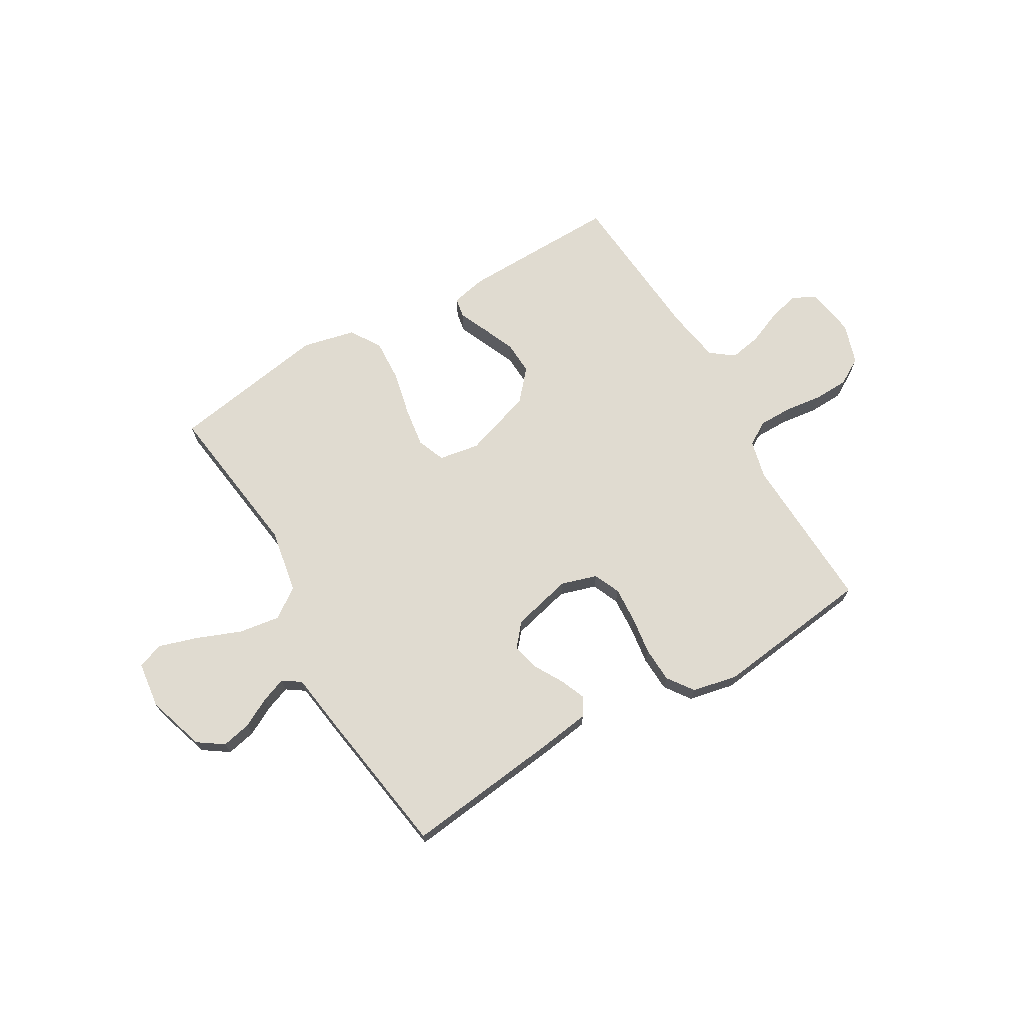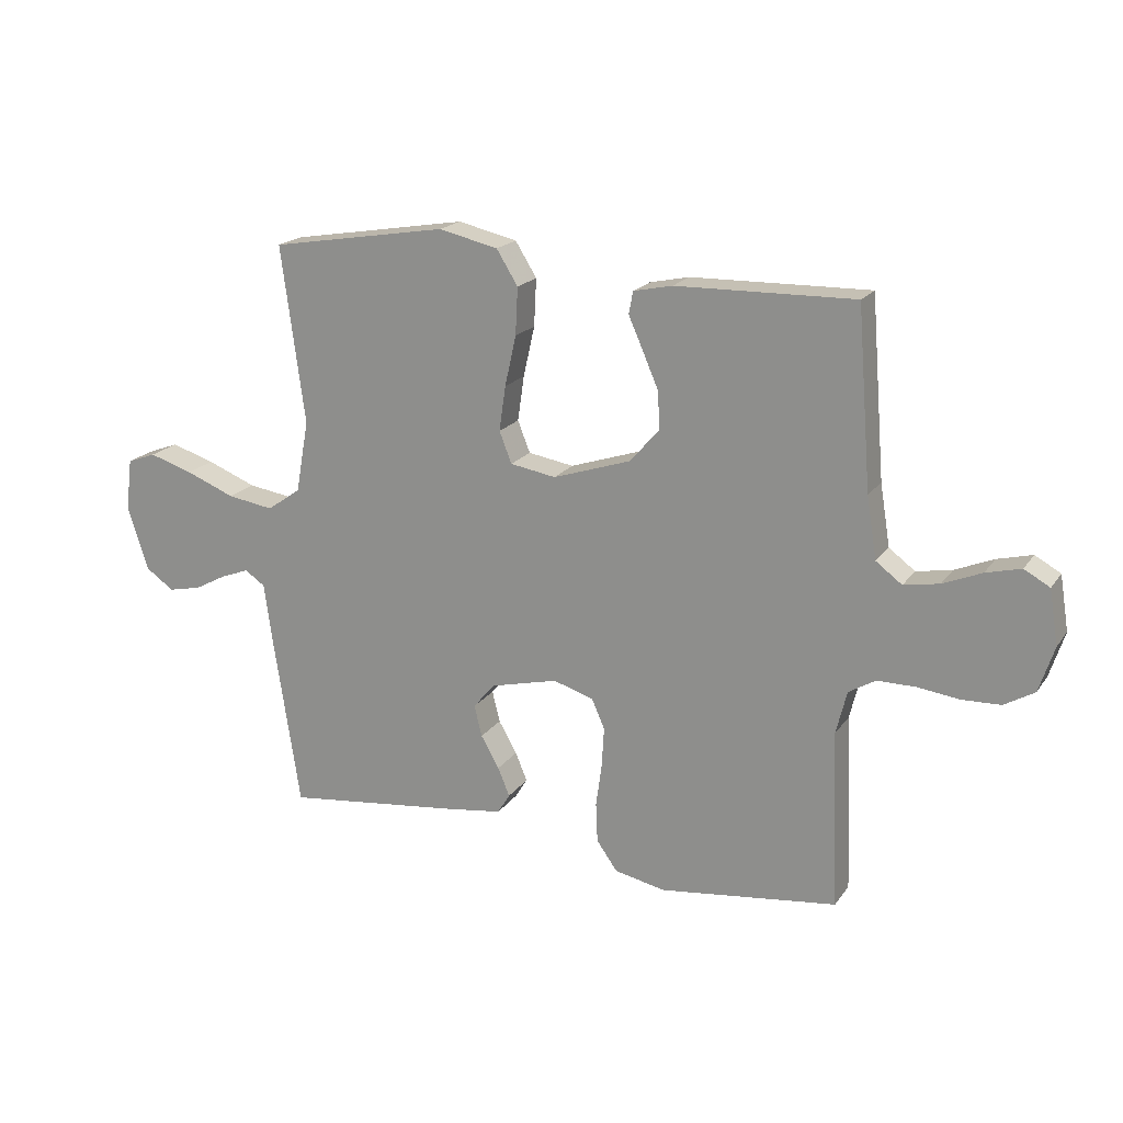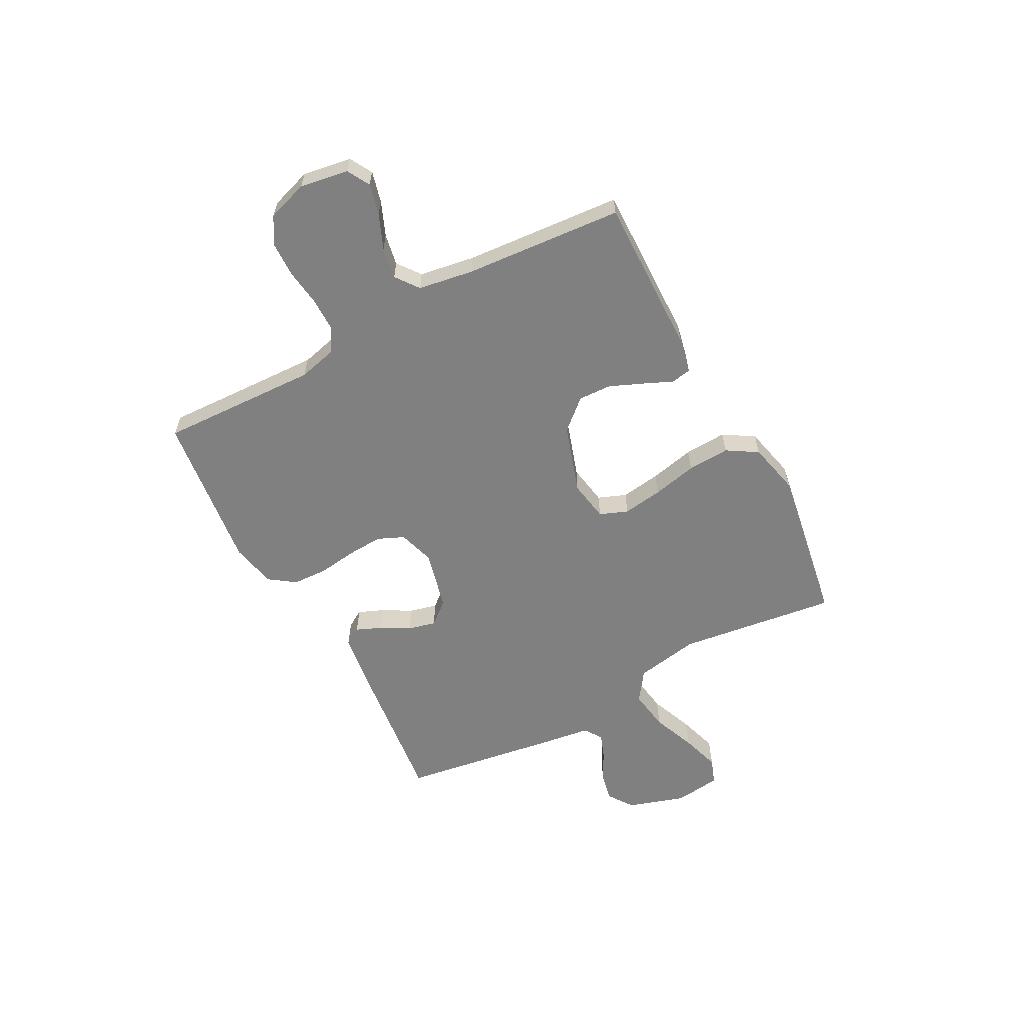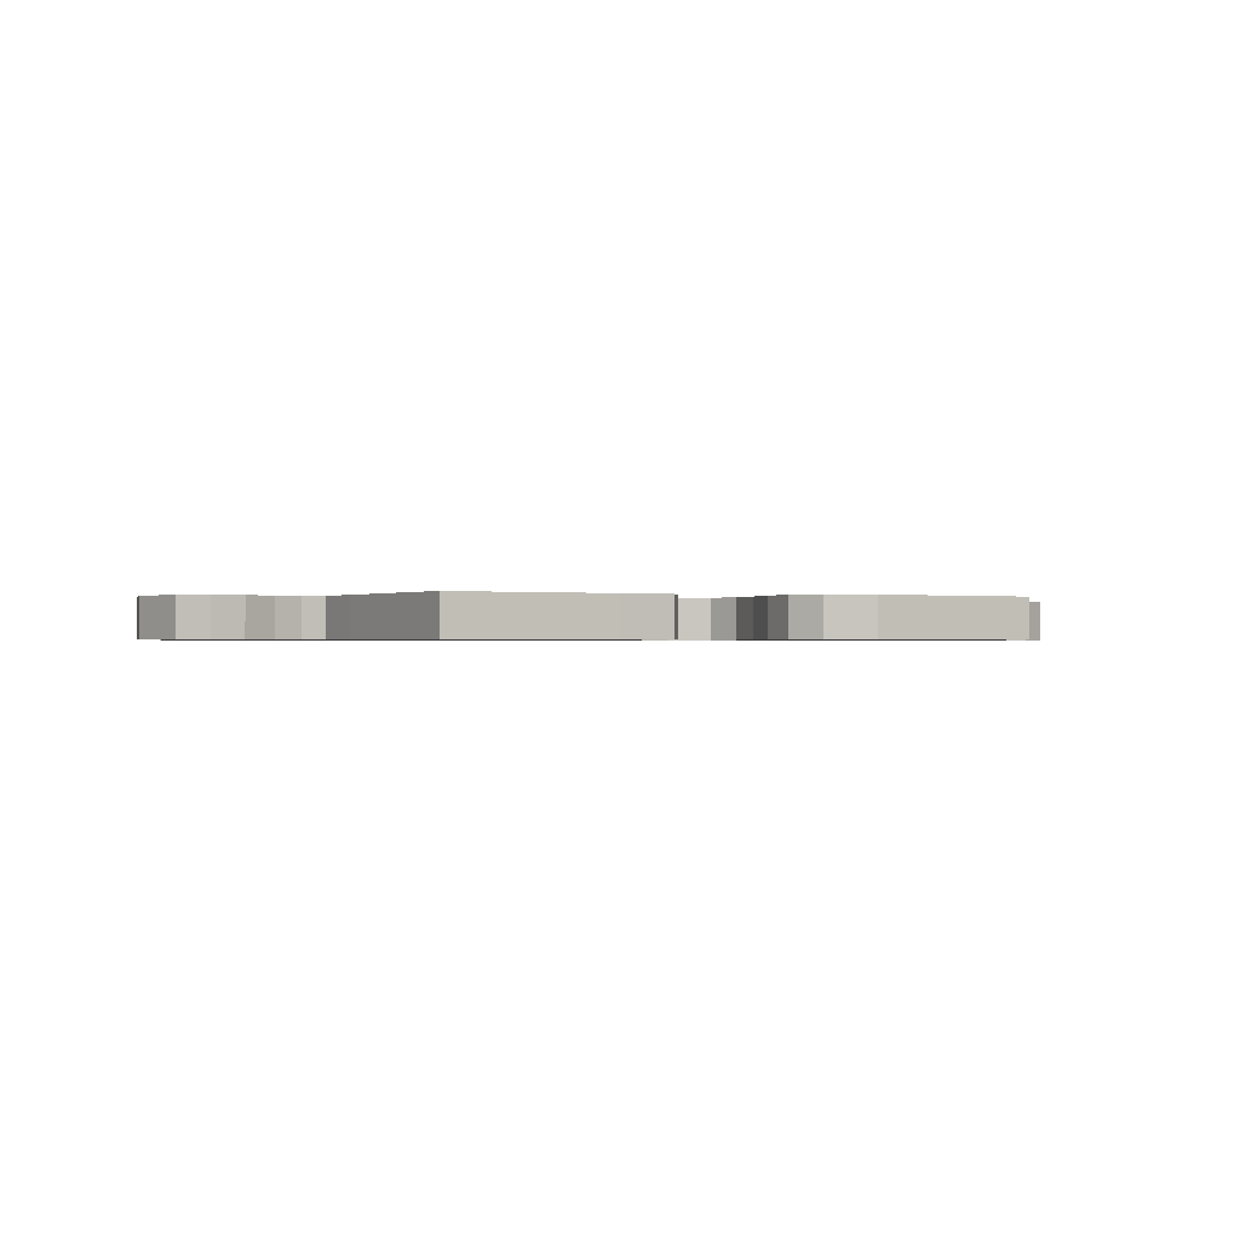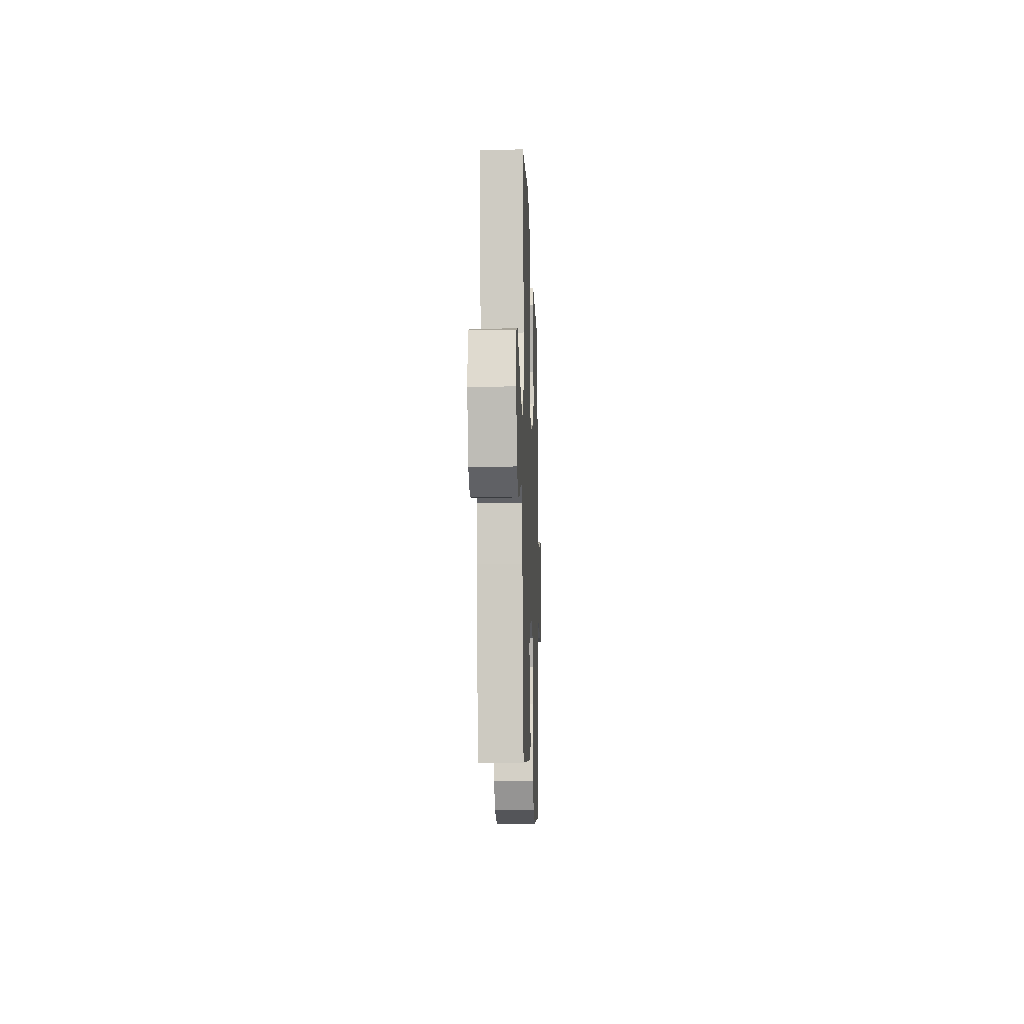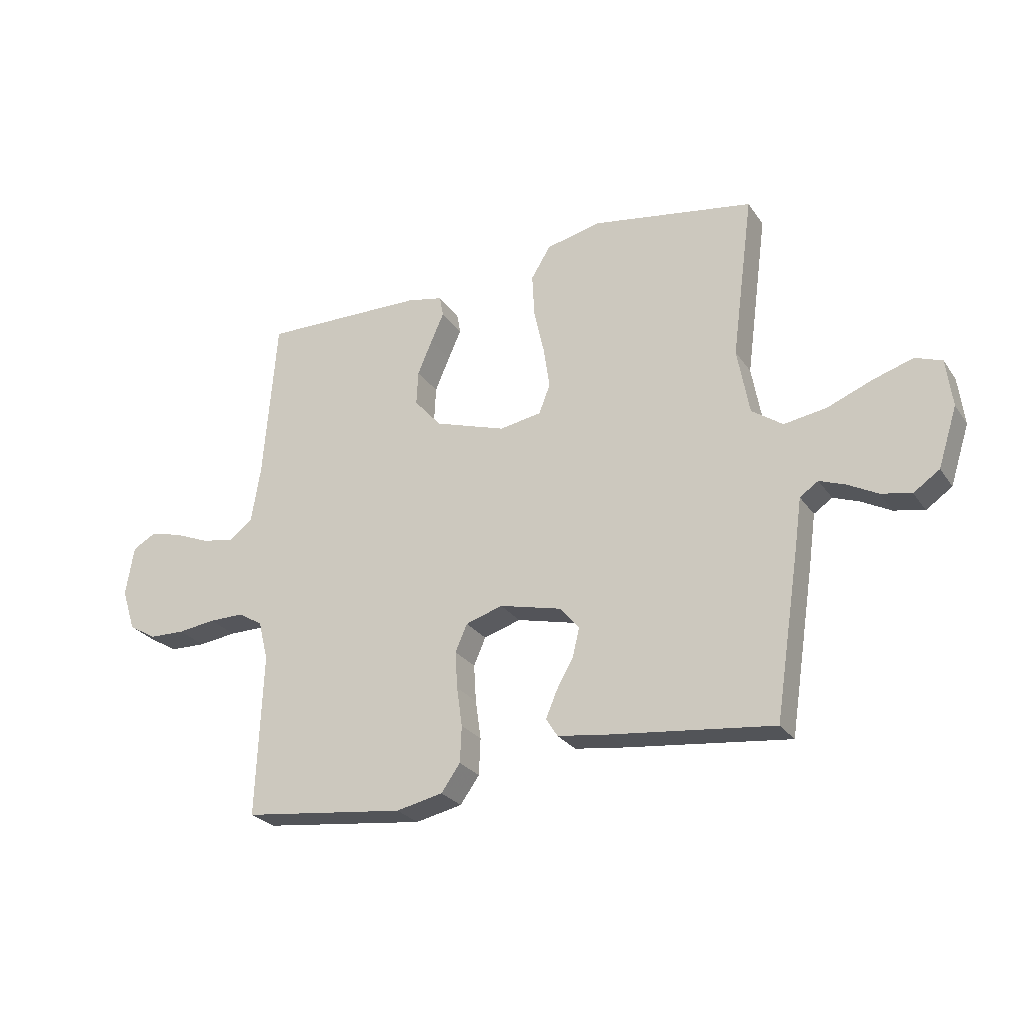
<metadata>
{"format":"obj","ext":"obj","renderer":"f3d","projection":"perspective","resolution":1024,"background":"white","views":[{"elev":69.8,"azim":149.7,"up":"+Y"},{"elev":19.0,"azim":-155.6,"up":"+Z"},{"elev":-60.1,"azim":-61.8,"up":"+Y"},{"elev":-0.6,"azim":157.1,"up":"+Y"},{"elev":-12.9,"azim":92.0,"up":"+Z"},{"elev":-26.3,"azim":26.9,"up":"+Z"}]}
</metadata>
<code>
v 0.5 0.07 -0.5
v 0.2 0.07 -0.465
v 0.107 0.07 -0.452
v 0.086 0.07 -0.418
v 0.106 0.07 -0.37
v 0.137 0.07 -0.316
v 0.15 0.07 -0.263
v 0.114 0.07 -0.22
v 0 0.07 -0.192
v -0.068 0.07 -0.213
v -0.09 0.07 -0.263
v -0.086 0.07 -0.331
v -0.076 0.07 -0.403
v -0.079 0.07 -0.47
v -0.114 0.07 -0.519
v -0.2 0.07 -0.537
v -0.5 0.07 -0.5
v -0.488 0.07 -0.2
v -0.506 0.07 -0.127
v -0.551 0.07 -0.1
v -0.615 0.07 -0.1
v -0.685 0.07 -0.109
v -0.751 0.07 -0.107
v -0.802 0.07 -0.077
v -0.827 0.07 0
v -0.812 0.07 0.092
v -0.769 0.07 0.116
v -0.71 0.07 0.101
v -0.645 0.07 0.074
v -0.585 0.07 0.063
v -0.541 0.07 0.096
v -0.524 0.07 0.2
v -0.5 0.07 0.5
v -0.2 0.07 0.494
v -0.134 0.07 0.48
v -0.127 0.07 0.442
v -0.151 0.07 0.388
v -0.178 0.07 0.325
v -0.181 0.07 0.262
v -0.131 0.07 0.205
v 0 0.07 0.162
v 0.077 0.07 0.175
v 0.098 0.07 0.228
v 0.087 0.07 0.304
v 0.068 0.07 0.389
v 0.064 0.07 0.469
v 0.1 0.07 0.527
v 0.2 0.07 0.55
v 0.5 0.07 0.5
v 0.46 0.07 0.2
v 0.482 0.07 0.078
v 0.539 0.07 0.038
v 0.617 0.07 0.05
v 0.7 0.07 0.083
v 0.774 0.07 0.106
v 0.823 0.07 0.088
v 0.834 0.07 0
v 0.799 0.07 -0.109
v 0.751 0.07 -0.142
v 0.695 0.07 -0.13
v 0.641 0.07 -0.101
v 0.593 0.07 -0.083
v 0.559 0.07 -0.106
v 0.546 0.07 -0.2
v 0.5 0 -0.5
v 0.2 0 -0.465
v 0.107 0 -0.452
v 0.086 0 -0.418
v 0.106 0 -0.37
v 0.137 0 -0.316
v 0.15 0 -0.263
v 0.114 0 -0.22
v 0 0 -0.192
v -0.068 0 -0.213
v -0.09 0 -0.263
v -0.086 0 -0.331
v -0.076 0 -0.403
v -0.079 0 -0.47
v -0.114 0 -0.519
v -0.2 0 -0.537
v -0.5 0 -0.5
v -0.488 0 -0.2
v -0.506 0 -0.127
v -0.551 0 -0.1
v -0.615 0 -0.1
v -0.685 0 -0.109
v -0.751 0 -0.107
v -0.802 0 -0.077
v -0.827 0 0
v -0.812 0 0.092
v -0.769 0 0.116
v -0.71 0 0.101
v -0.645 0 0.074
v -0.585 0 0.063
v -0.541 0 0.096
v -0.524 0 0.2
v -0.5 0 0.5
v -0.2 0 0.494
v -0.134 0 0.48
v -0.127 0 0.442
v -0.151 0 0.388
v -0.178 0 0.325
v -0.181 0 0.262
v -0.131 0 0.205
v 0 0 0.162
v 0.077 0 0.175
v 0.098 0 0.228
v 0.087 0 0.304
v 0.068 0 0.389
v 0.064 0 0.469
v 0.1 0 0.527
v 0.2 0 0.55
v 0.5 0 0.5
v 0.46 0 0.2
v 0.482 0 0.078
v 0.539 0 0.038
v 0.617 0 0.05
v 0.7 0 0.083
v 0.774 0 0.106
v 0.823 0 0.088
v 0.834 0 0
v 0.799 0 -0.109
v 0.751 0 -0.142
v 0.695 0 -0.13
v 0.641 0 -0.101
v 0.593 0 -0.083
v 0.559 0 -0.106
v 0.546 0 -0.2
f 4 5 6
f 3 4 6
f 2 3 6
f 1 2 6
f 64 1 6
f 63 64 6
f 62 63 6 7
f 59 60 61
f 58 59 61
f 57 58 61
f 56 57 61
f 55 56 61
f 54 55 61
f 53 54 61
f 52 53 61 62
f 62 7 8
f 52 62 8
f 51 52 8
f 48 49 50
f 47 48 50
f 46 47 50
f 45 46 50
f 44 45 50
f 43 44 50 51
f 51 8 9
f 43 51 9
f 42 43 9
f 35 36 37
f 34 35 37
f 33 34 37
f 32 33 37
f 31 32 37 38
f 30 31 38 39
f 27 28 29
f 26 27 29
f 25 26 29
f 24 25 29
f 23 24 29
f 22 23 29
f 21 22 29
f 20 21 29 30
f 30 39 40
f 20 30 40
f 19 20 40
f 16 17 18
f 15 16 18
f 14 15 18
f 13 14 18
f 12 13 18
f 18 19 40
f 12 18 40
f 11 12 40
f 41 42 9 10
f 10 11 40 41
f 70 69 68
f 70 68 67
f 70 67 66
f 70 66 65
f 70 65 128
f 70 128 127
f 71 70 127 126
f 125 124 123
f 125 123 122
f 125 122 121
f 125 121 120
f 125 120 119
f 125 119 118
f 125 118 117
f 126 125 117 116
f 72 71 126
f 72 126 116
f 72 116 115
f 114 113 112
f 114 112 111
f 114 111 110
f 114 110 109
f 114 109 108
f 115 114 108 107
f 73 72 115
f 73 115 107
f 73 107 106
f 101 100 99
f 101 99 98
f 101 98 97
f 101 97 96
f 102 101 96 95
f 103 102 95 94
f 93 92 91
f 93 91 90
f 93 90 89
f 93 89 88
f 93 88 87
f 93 87 86
f 93 86 85
f 94 93 85 84
f 104 103 94
f 104 94 84
f 104 84 83
f 82 81 80
f 82 80 79
f 82 79 78
f 82 78 77
f 82 77 76
f 104 83 82
f 104 82 76
f 104 76 75
f 74 73 106 105
f 105 104 75 74
f 1 65 66 2
f 2 66 67 3
f 3 67 68 4
f 4 68 69 5
f 5 69 70 6
f 6 70 71 7
f 7 71 72 8
f 8 72 73 9
f 9 73 74 10
f 10 74 75 11
f 11 75 76 12
f 12 76 77 13
f 13 77 78 14
f 14 78 79 15
f 15 79 80 16
f 16 80 81 17
f 17 81 82 18
f 18 82 83 19
f 19 83 84 20
f 20 84 85 21
f 21 85 86 22
f 22 86 87 23
f 23 87 88 24
f 24 88 89 25
f 25 89 90 26
f 26 90 91 27
f 27 91 92 28
f 28 92 93 29
f 29 93 94 30
f 30 94 95 31
f 31 95 96 32
f 32 96 97 33
f 33 97 98 34
f 34 98 99 35
f 35 99 100 36
f 36 100 101 37
f 37 101 102 38
f 38 102 103 39
f 39 103 104 40
f 40 104 105 41
f 41 105 106 42
f 42 106 107 43
f 43 107 108 44
f 44 108 109 45
f 45 109 110 46
f 46 110 111 47
f 47 111 112 48
f 48 112 113 49
f 49 113 114 50
f 50 114 115 51
f 51 115 116 52
f 52 116 117 53
f 53 117 118 54
f 54 118 119 55
f 55 119 120 56
f 56 120 121 57
f 57 121 122 58
f 58 122 123 59
f 59 123 124 60
f 60 124 125 61
f 61 125 126 62
f 62 126 127 63
f 63 127 128 64
f 64 128 65 1

</code>
